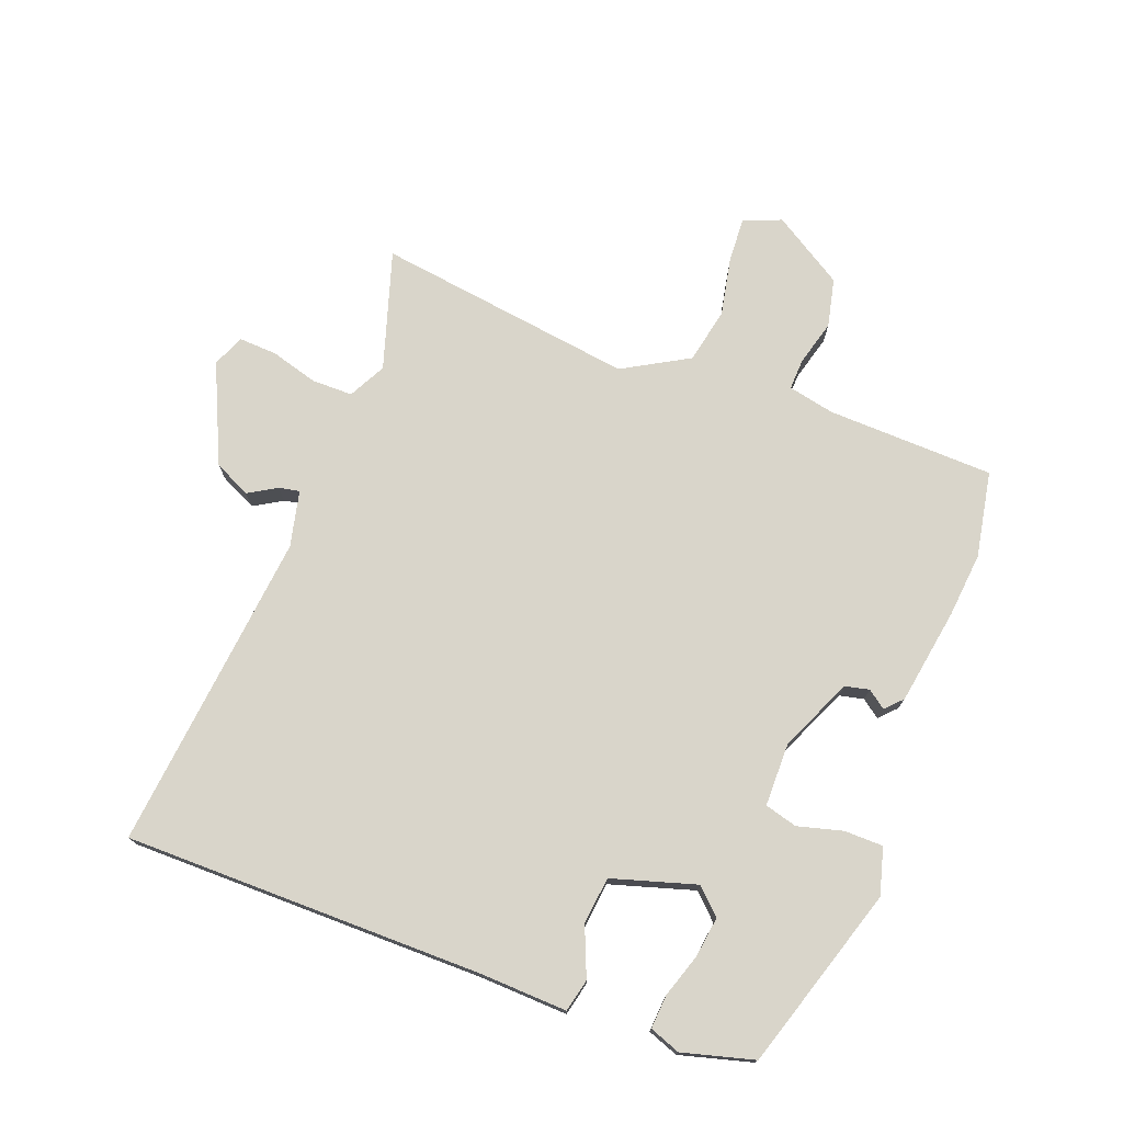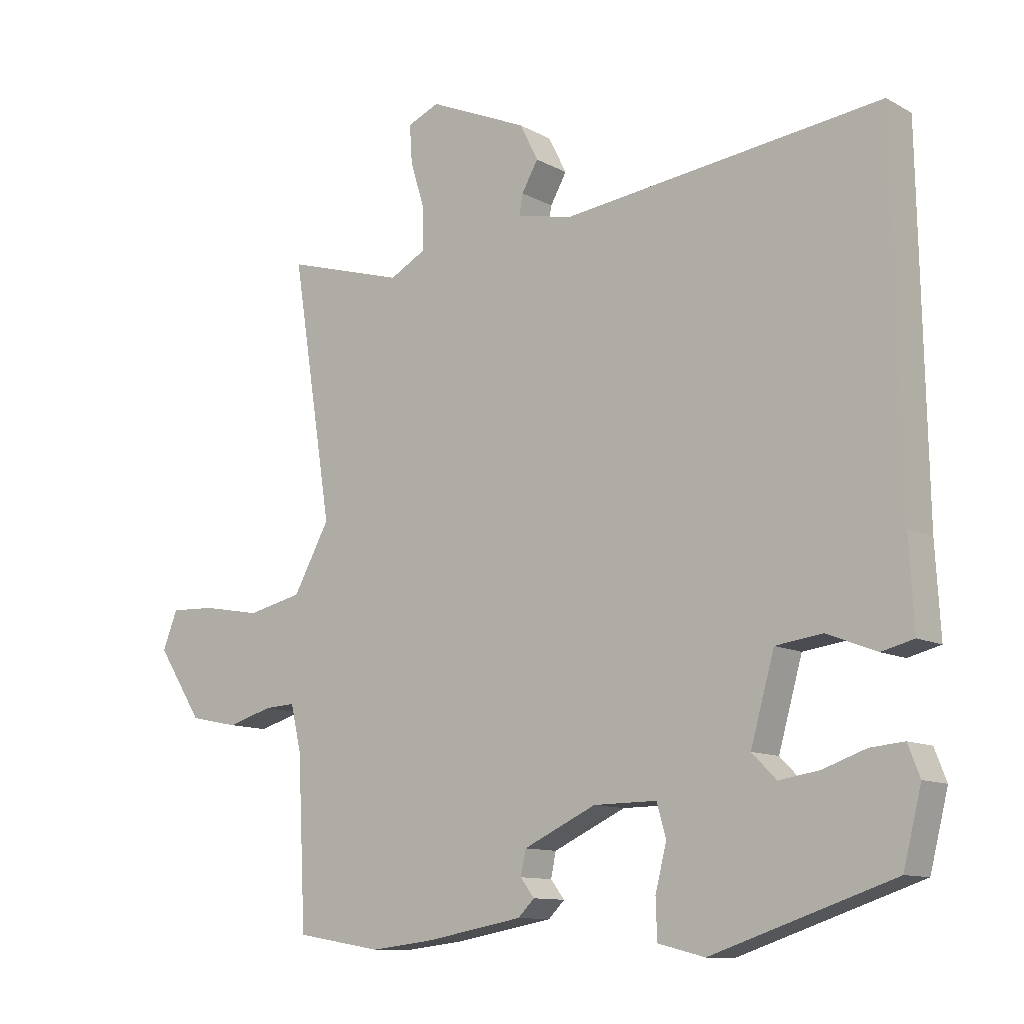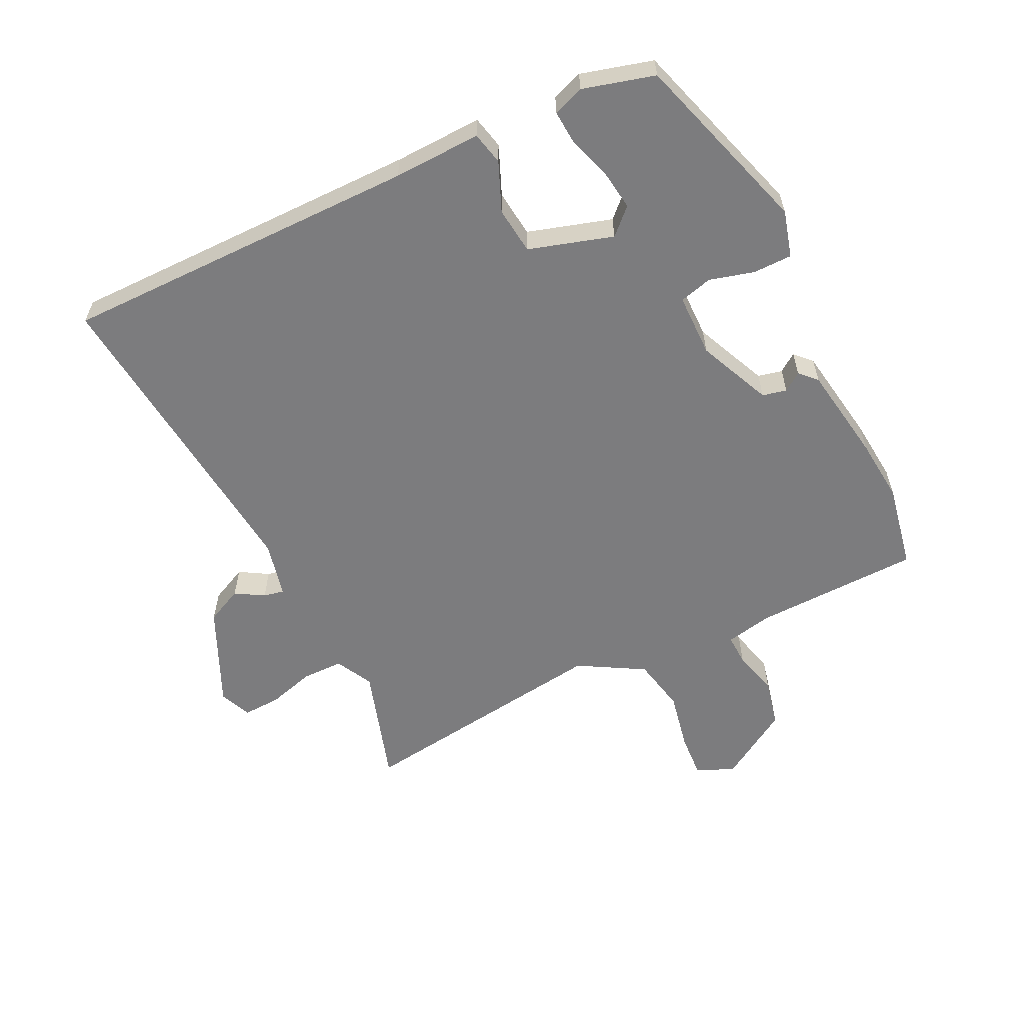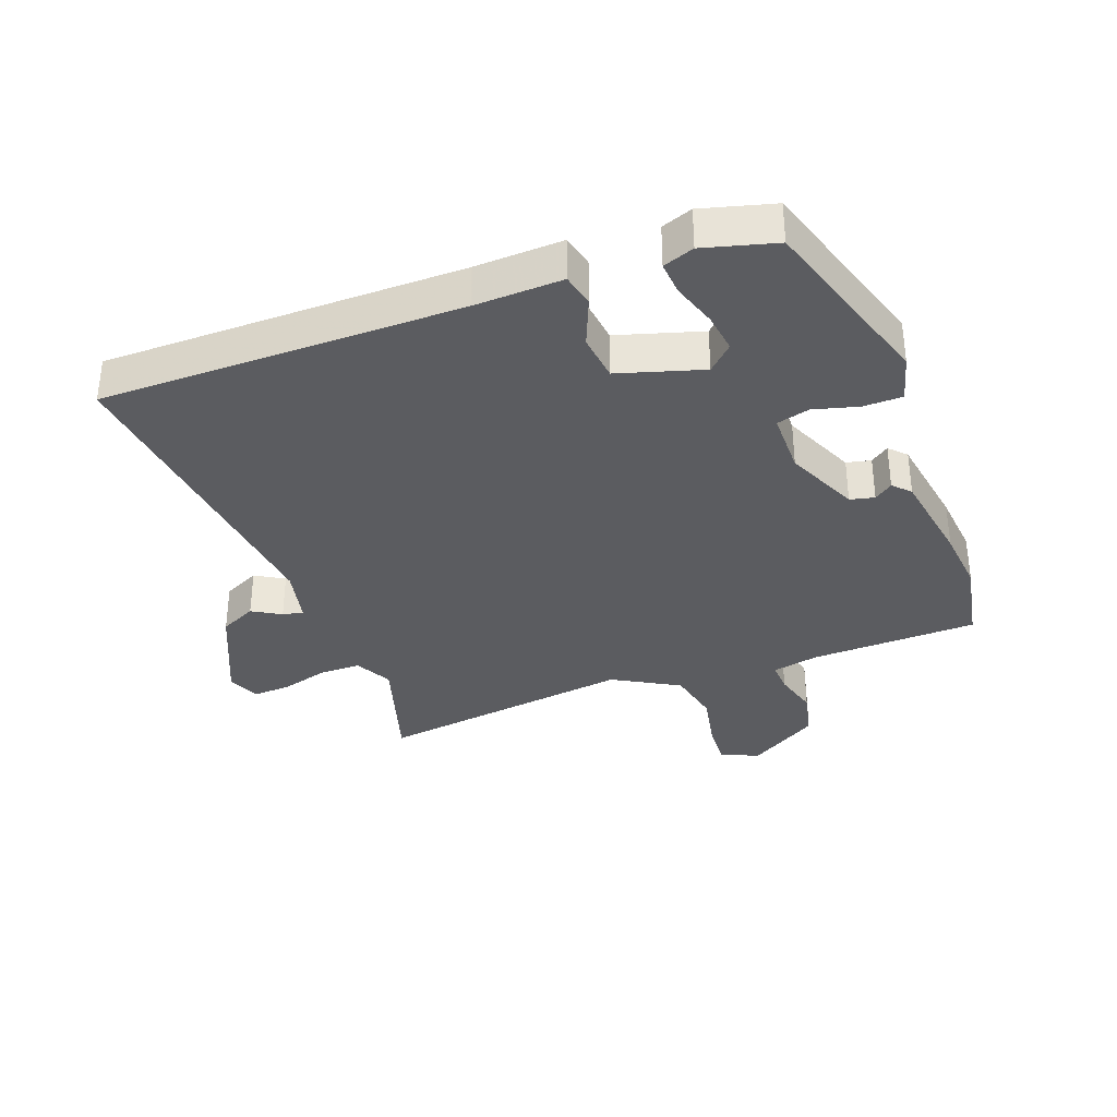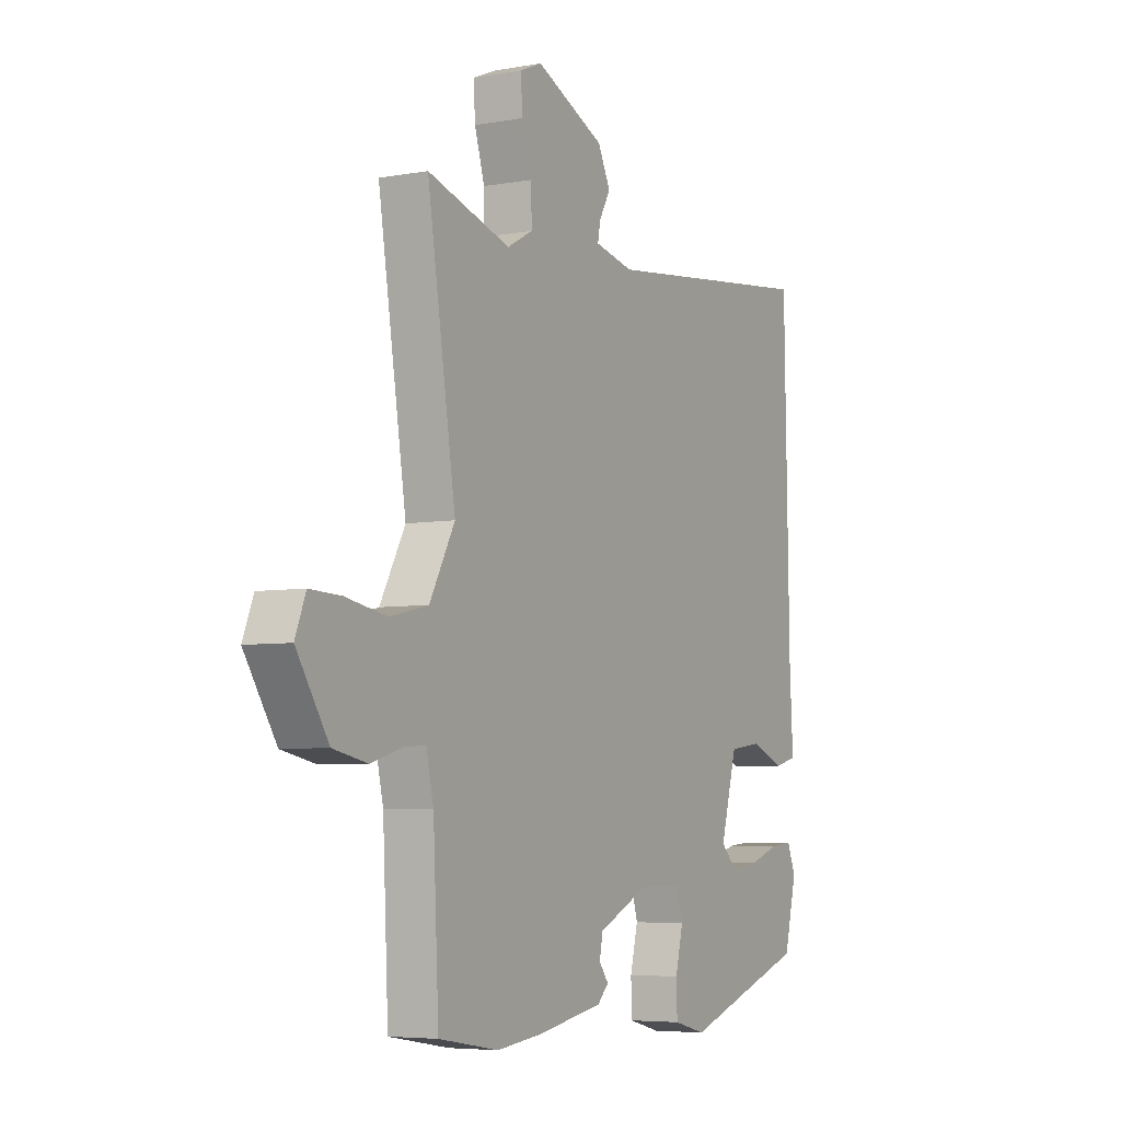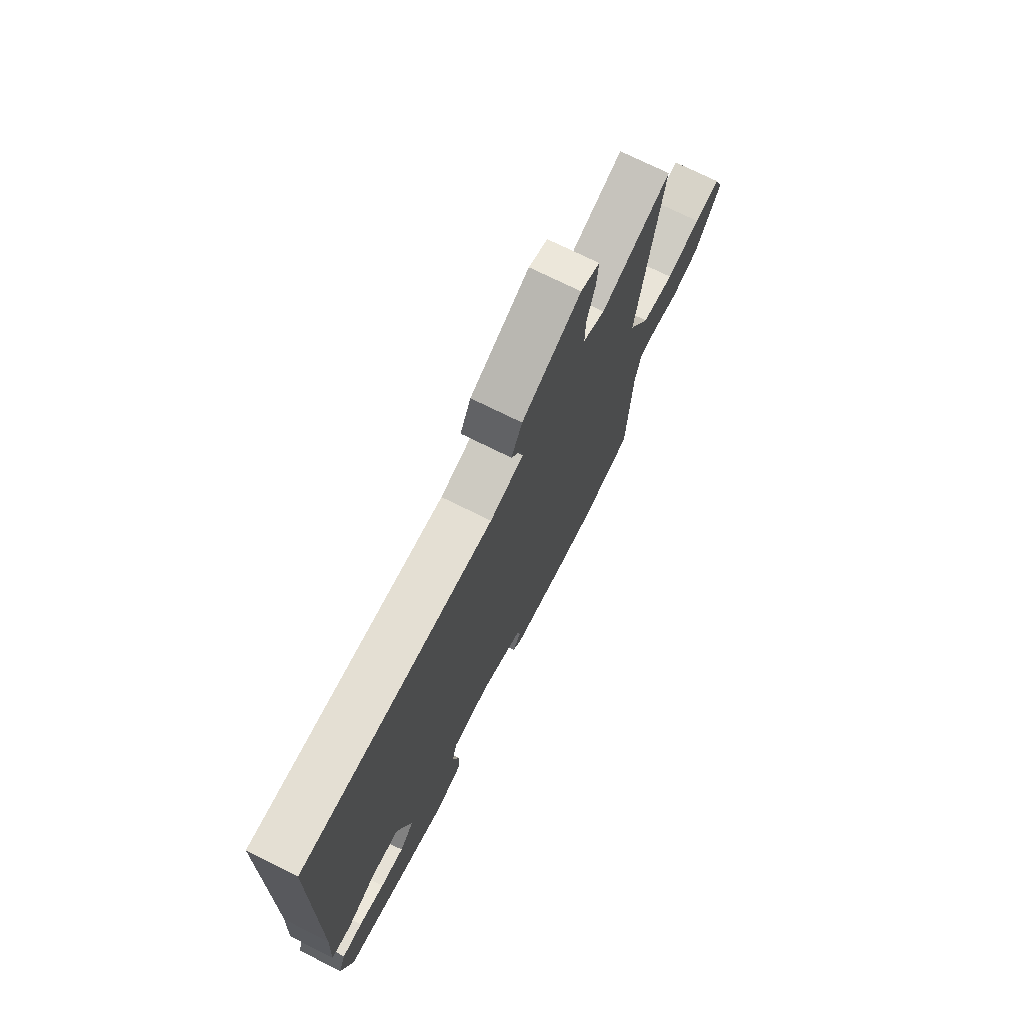
<metadata>
{"format":"obj","ext":"obj","renderer":"f3d","projection":"perspective","resolution":1024,"background":"white","views":[{"elev":74.5,"azim":109.7,"up":"+Y"},{"elev":-11.1,"azim":37.3,"up":"+Z"},{"elev":-58.9,"azim":114.8,"up":"+Y"},{"elev":-34.6,"azim":109.4,"up":"+Y"},{"elev":-5.6,"azim":-61.0,"up":"+Z"},{"elev":73.5,"azim":116.4,"up":"+Z"}]}
</metadata>
<code>
v -0.373 0.07 -0.521
v -0.511 0.07 -0.498
v -0.524 0.07 -0.231
v -0.541 0.07 -0.157
v -0.591 0.07 -0.16
v -0.663 0.07 -0.181
v -0.741 0.07 -0.165
v -0.814 0.07 -0.053
v -0.79 0.07 0.008
v -0.718 0.07 0.005
v -0.624 0.07 -0.012
v -0.536 0.07 0.008
v -0.478 0.07 0.114
v -0.543 0.07 0.527
v -0.352 0.07 0.471
v -0.293 0.07 0.503
v -0.294 0.07 0.569
v -0.317 0.07 0.644
v -0.321 0.07 0.705
v -0.27 0.07 0.727
v -0.111 0.07 0.658
v -0.082 0.07 0.6
v -0.108 0.07 0.554
v -0.114 0.07 0.521
v -0.024 0.07 0.502
v 0.486 0.07 0.564
v 0.497 0.07 -0.009
v 0.505 0.07 -0.149
v 0.453 0.07 -0.162
v 0.374 0.07 -0.131
v 0.299 0.07 -0.141
v 0.261 0.07 -0.276
v 0.3 0.07 -0.315
v 0.364 0.07 -0.305
v 0.433 0.07 -0.281
v 0.487 0.07 -0.276
v 0.506 0.07 -0.325
v 0.477 0.07 -0.44
v 0.187 0.07 -0.537
v 0.112 0.07 -0.518
v 0.11 0.07 -0.456
v 0.128 0.07 -0.384
v 0.113 0.07 -0.332
v 0.012 0.07 -0.333
v -0.104 0.07 -0.387
v -0.112 0.07 -0.426
v -0.09 0.07 -0.455
v -0.116 0.07 -0.481
v -0.27 0.07 -0.509
v -0.373 0 -0.521
v -0.511 0 -0.498
v -0.524 0 -0.231
v -0.541 0 -0.157
v -0.591 0 -0.16
v -0.663 0 -0.181
v -0.741 0 -0.165
v -0.814 0 -0.053
v -0.79 0 0.008
v -0.718 0 0.005
v -0.624 0 -0.012
v -0.536 0 0.008
v -0.478 0 0.114
v -0.543 0 0.527
v -0.352 0 0.471
v -0.293 0 0.503
v -0.294 0 0.569
v -0.317 0 0.644
v -0.321 0 0.705
v -0.27 0 0.727
v -0.111 0 0.658
v -0.082 0 0.6
v -0.108 0 0.554
v -0.114 0 0.521
v -0.024 0 0.502
v 0.486 0 0.564
v 0.497 0 -0.009
v 0.505 0 -0.149
v 0.453 0 -0.162
v 0.374 0 -0.131
v 0.299 0 -0.141
v 0.261 0 -0.276
v 0.3 0 -0.315
v 0.364 0 -0.305
v 0.433 0 -0.281
v 0.487 0 -0.276
v 0.506 0 -0.325
v 0.477 0 -0.44
v 0.187 0 -0.537
v 0.112 0 -0.518
v 0.11 0 -0.456
v 0.128 0 -0.384
v 0.113 0 -0.332
v 0.012 0 -0.333
v -0.104 0 -0.387
v -0.112 0 -0.426
v -0.09 0 -0.455
v -0.116 0 -0.481
v -0.27 0 -0.509
f 1 2 3
f 49 1 3
f 48 49 3
f 47 48 3
f 46 47 3
f 45 46 3 4
f 44 45 4
f 43 44 4
f 40 41 42
f 39 40 42
f 38 39 42
f 37 38 42
f 36 37 42
f 34 35 36
f 34 36 42
f 33 34 42
f 32 33 42 43
f 27 28 29 30
f 27 30 31
f 26 27 31
f 25 26 31
f 32 43 4
f 31 32 4
f 25 31 4
f 24 25 4
f 21 22 23
f 20 21 23
f 19 20 23
f 18 19 23
f 17 18 23
f 13 14 15
f 13 15 16
f 9 10 11
f 8 9 11
f 7 8 11
f 6 7 11
f 5 6 11
f 5 11 12
f 4 5 12 13
f 16 17 23 24
f 4 13 16 24
f 52 51 50
f 52 50 98
f 52 98 97
f 52 97 96
f 52 96 95
f 53 52 95 94
f 53 94 93
f 53 93 92
f 91 90 89
f 91 89 88
f 91 88 87
f 91 87 86
f 91 86 85
f 85 84 83
f 91 85 83
f 91 83 82
f 92 91 82 81
f 79 78 77 76
f 80 79 76
f 80 76 75
f 80 75 74
f 53 92 81
f 53 81 80
f 53 80 74
f 53 74 73
f 72 71 70
f 72 70 69
f 72 69 68
f 72 68 67
f 72 67 66
f 64 63 62
f 65 64 62
f 60 59 58
f 60 58 57
f 60 57 56
f 60 56 55
f 60 55 54
f 61 60 54
f 62 61 54 53
f 73 72 66 65
f 73 65 62 53
f 1 50 51 2
f 2 51 52 3
f 3 52 53 4
f 4 53 54 5
f 5 54 55 6
f 6 55 56 7
f 7 56 57 8
f 8 57 58 9
f 9 58 59 10
f 10 59 60 11
f 11 60 61 12
f 12 61 62 13
f 13 62 63 14
f 14 63 64 15
f 15 64 65 16
f 16 65 66 17
f 17 66 67 18
f 18 67 68 19
f 19 68 69 20
f 20 69 70 21
f 21 70 71 22
f 22 71 72 23
f 23 72 73 24
f 24 73 74 25
f 25 74 75 26
f 26 75 76 27
f 27 76 77 28
f 28 77 78 29
f 29 78 79 30
f 30 79 80 31
f 31 80 81 32
f 32 81 82 33
f 33 82 83 34
f 34 83 84 35
f 35 84 85 36
f 36 85 86 37
f 37 86 87 38
f 38 87 88 39
f 39 88 89 40
f 40 89 90 41
f 41 90 91 42
f 42 91 92 43
f 43 92 93 44
f 44 93 94 45
f 45 94 95 46
f 46 95 96 47
f 47 96 97 48
f 48 97 98 49
f 49 98 50 1

</code>
